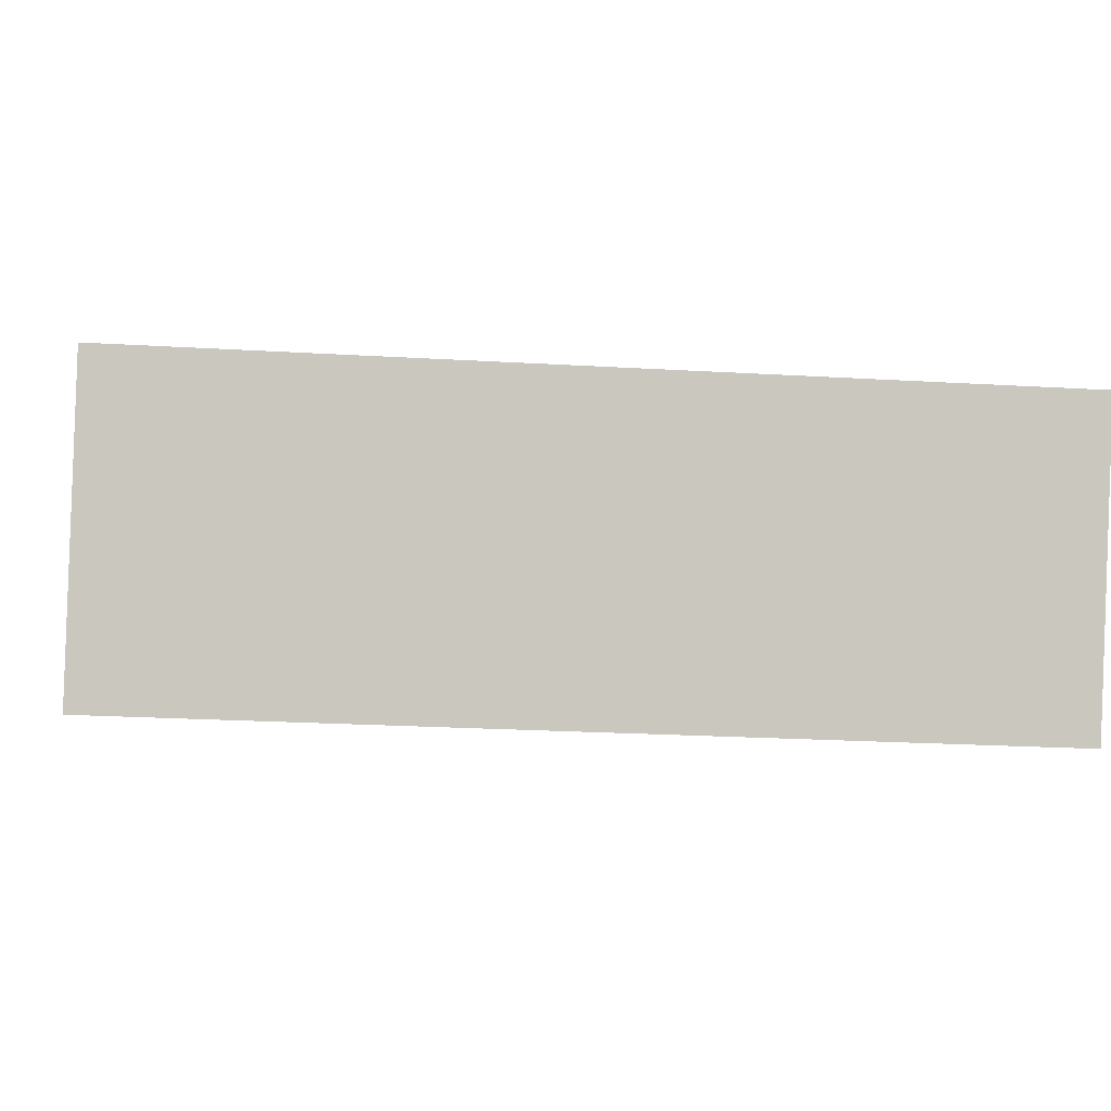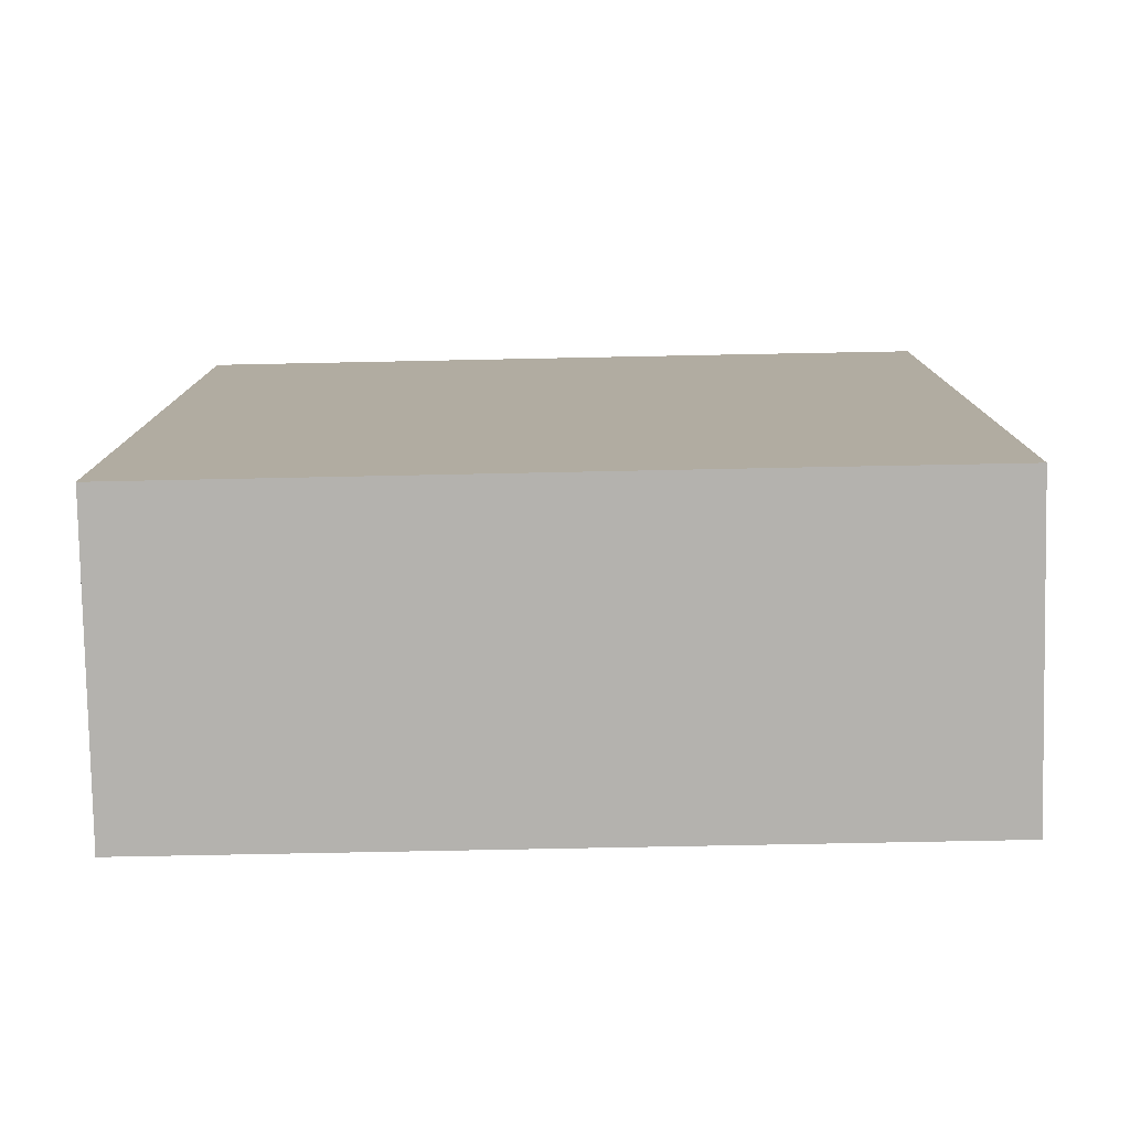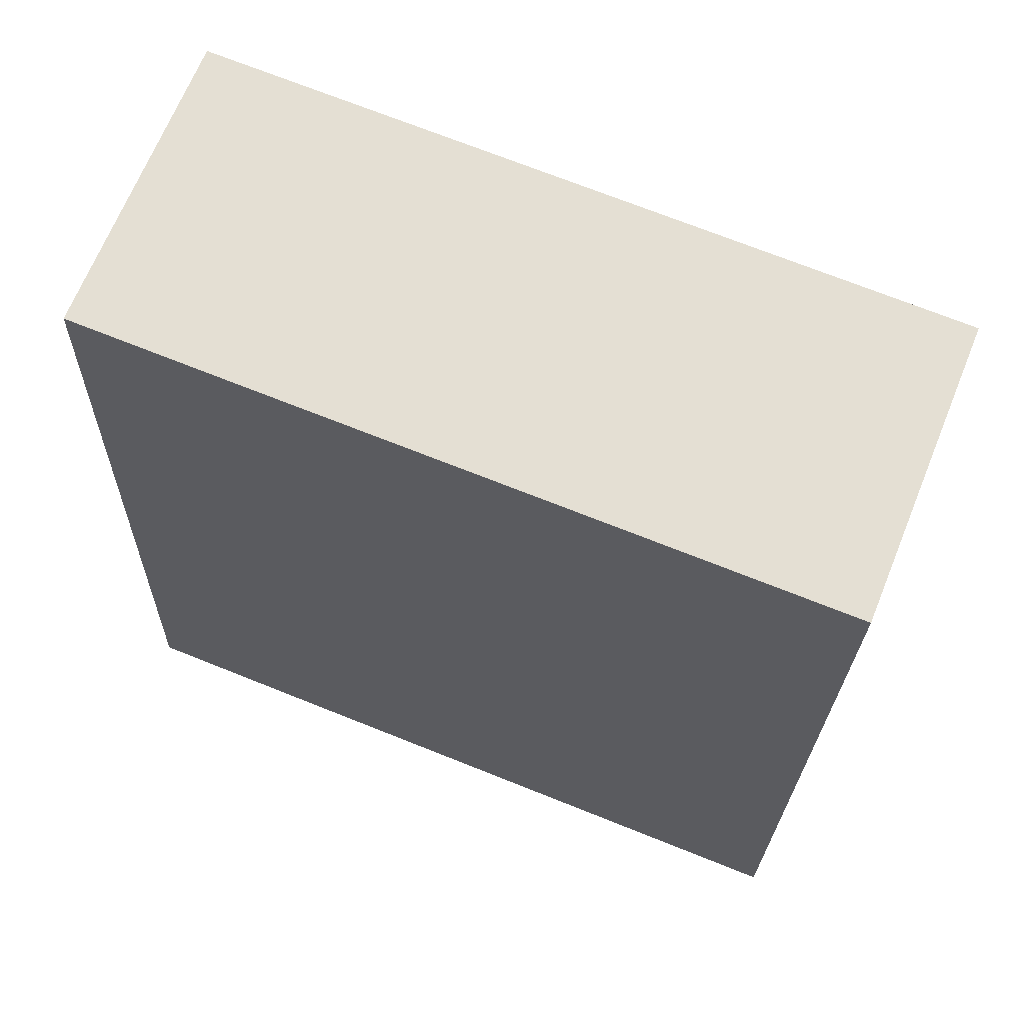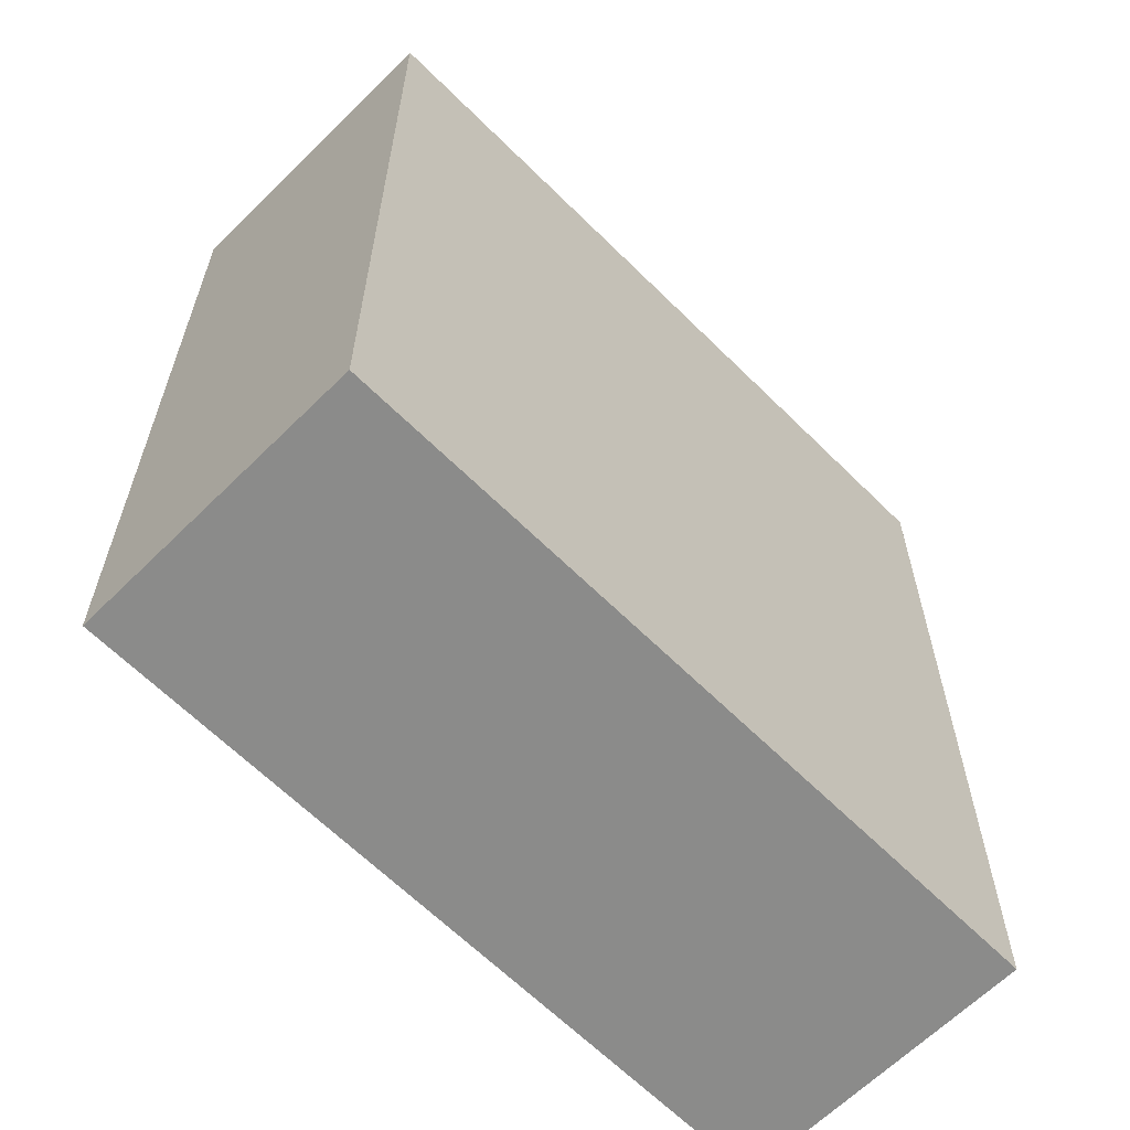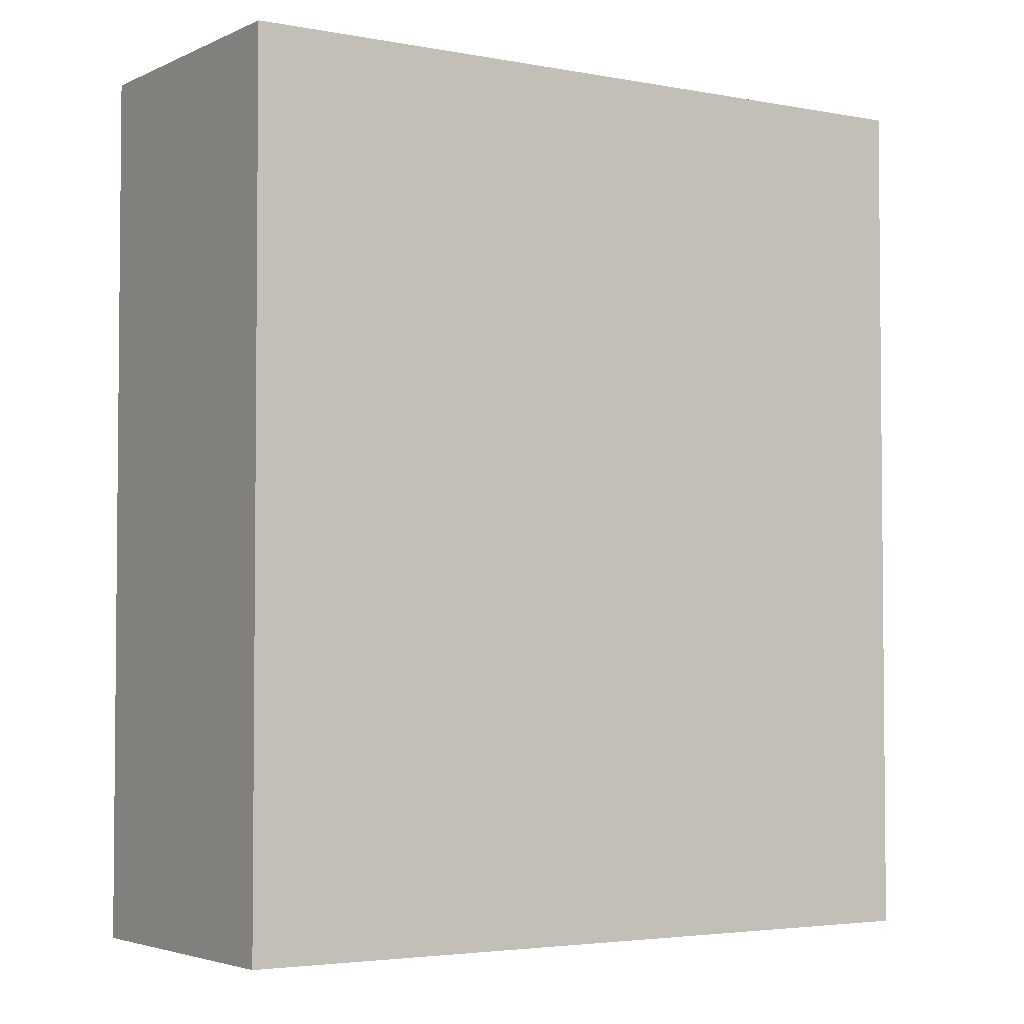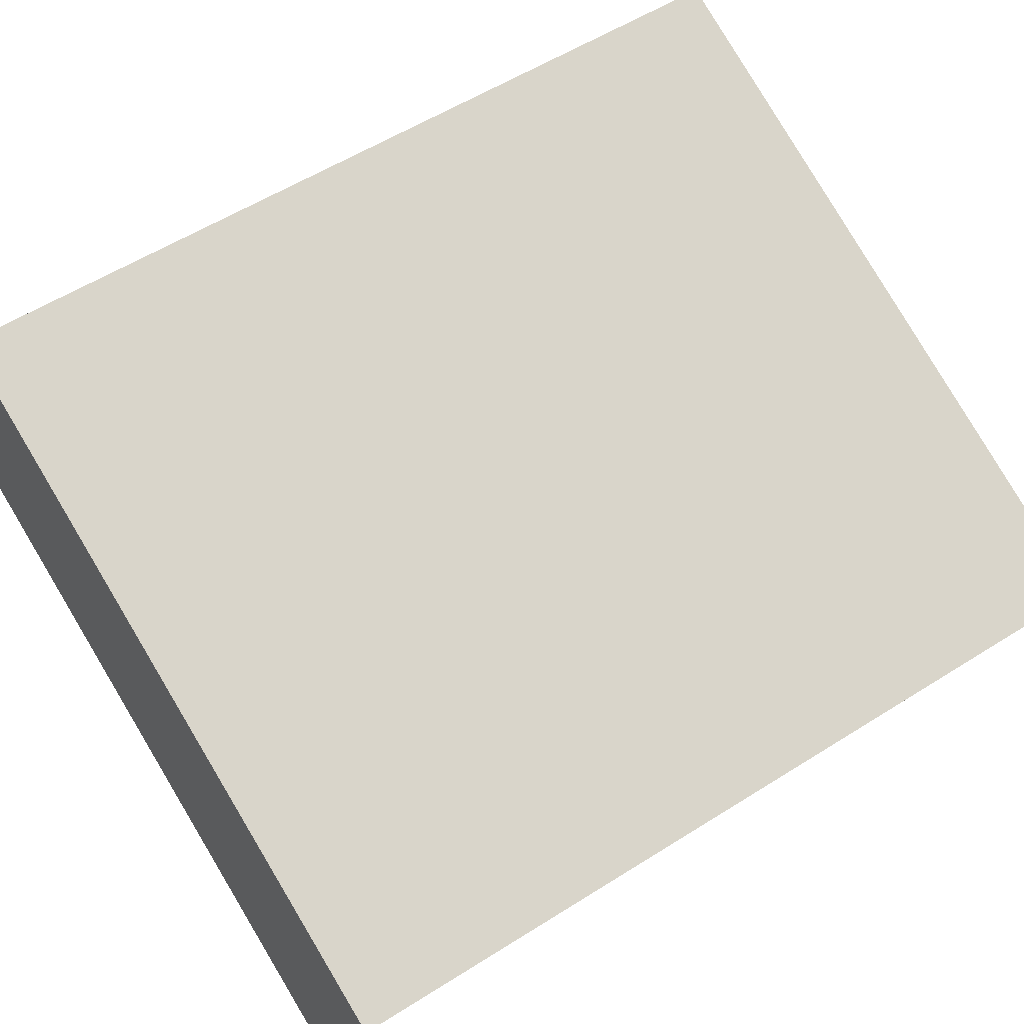
<metadata>
{"format":"obj","ext":"obj","renderer":"f3d","projection":"perspective","resolution":1024,"background":"white","views":[{"elev":-22.8,"azim":84.2,"up":"+Z"},{"elev":-79.7,"azim":-157.0,"up":"+Y"},{"elev":-22.9,"azim":-1.3,"up":"+Z"},{"elev":-63.7,"azim":156.8,"up":"+Y"},{"elev":-3.5,"azim":-11.4,"up":"+Y"},{"elev":56.0,"azim":56.4,"up":"+Z"}]}
</metadata>
<code>
v  1.232 9.42 3.072
v  1.856 9.42 -0.747
v  0 9.42 5.768e-16
v  8.881 9.42 -0.003
v  7.649 9.42 -3.068
v  7.649 1.879e-16 -3.068
v  0 0 0
v  1.856 4.574e-17 -0.747
v  1.232 -1.881e-16 3.072
v  8.881 1.837e-19 -0.003
g defaultobject
f 1 2 3
f 2 1 4
f 2 4 5
f 6 2 5
f 2 6 3
f 3 6 7
f 7 6 8
f 7 1 3
f 1 7 9
f 9 4 1
f 4 9 10
f 10 5 4
f 5 10 6
f 8 9 7
f 9 8 10
f 10 8 6

</code>
